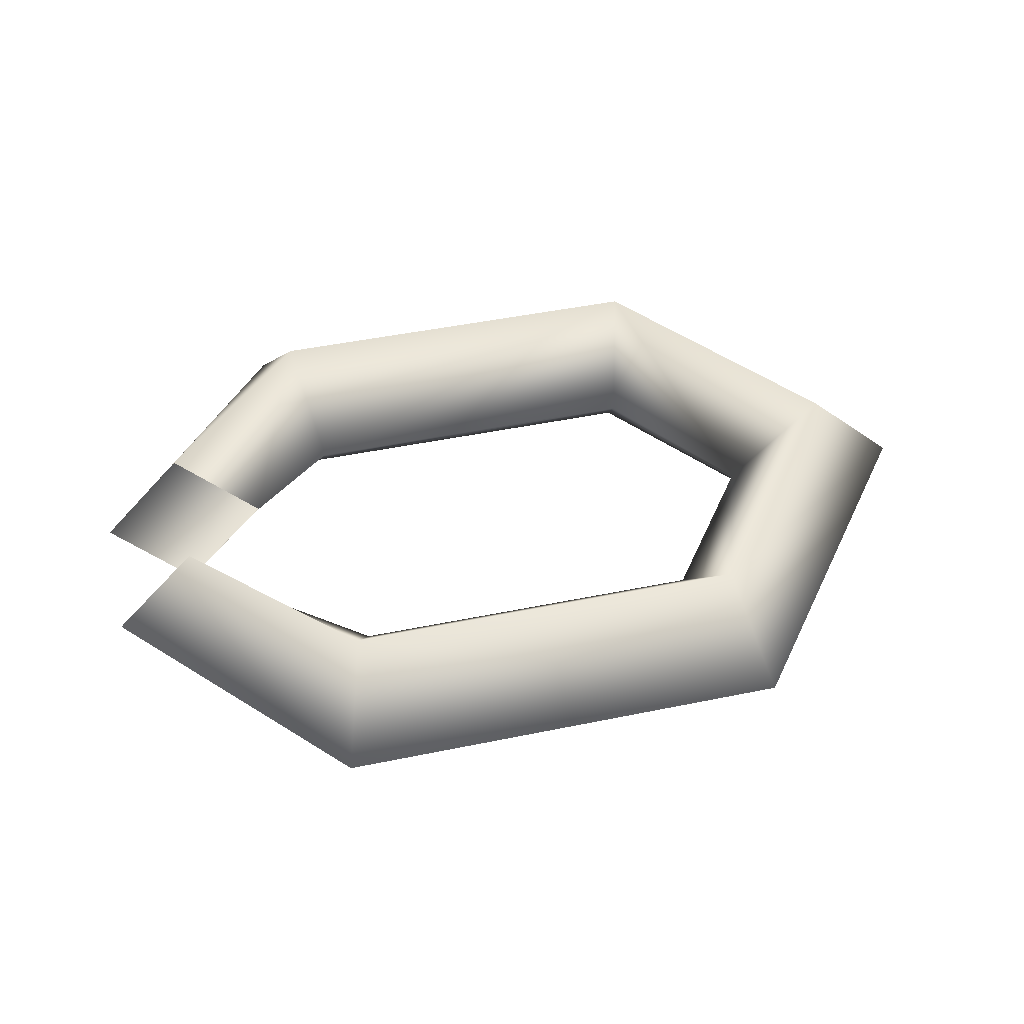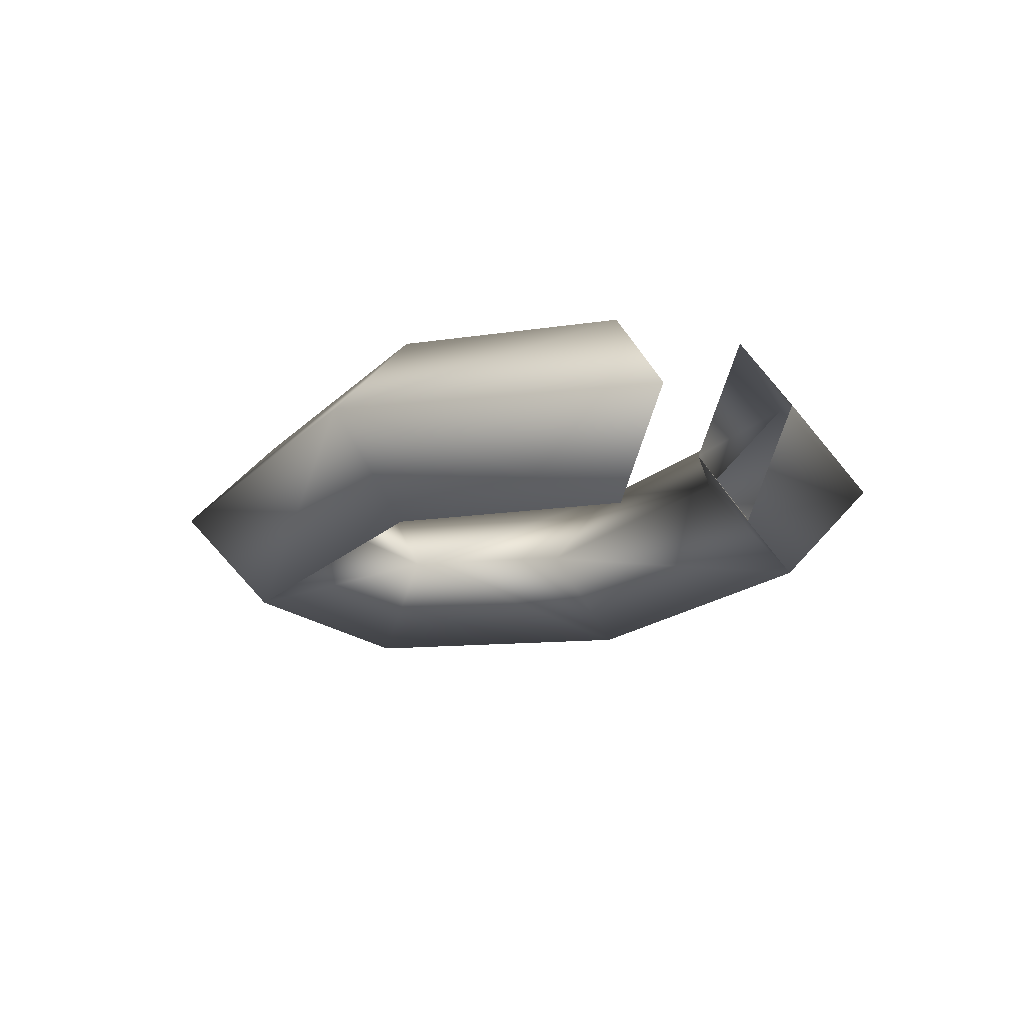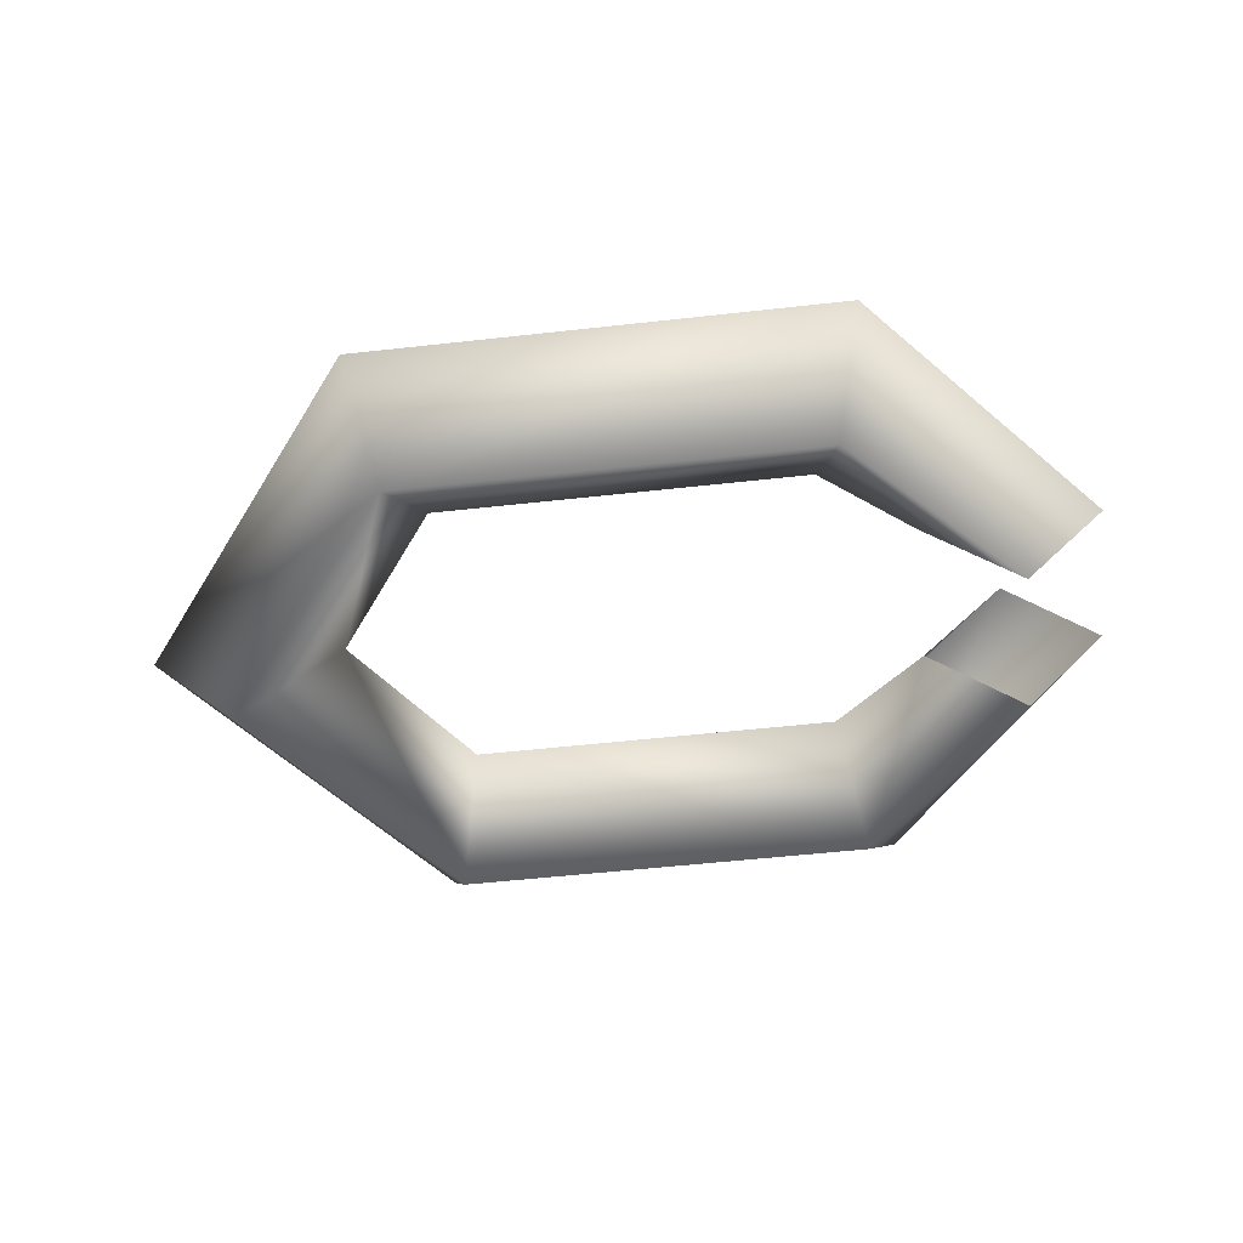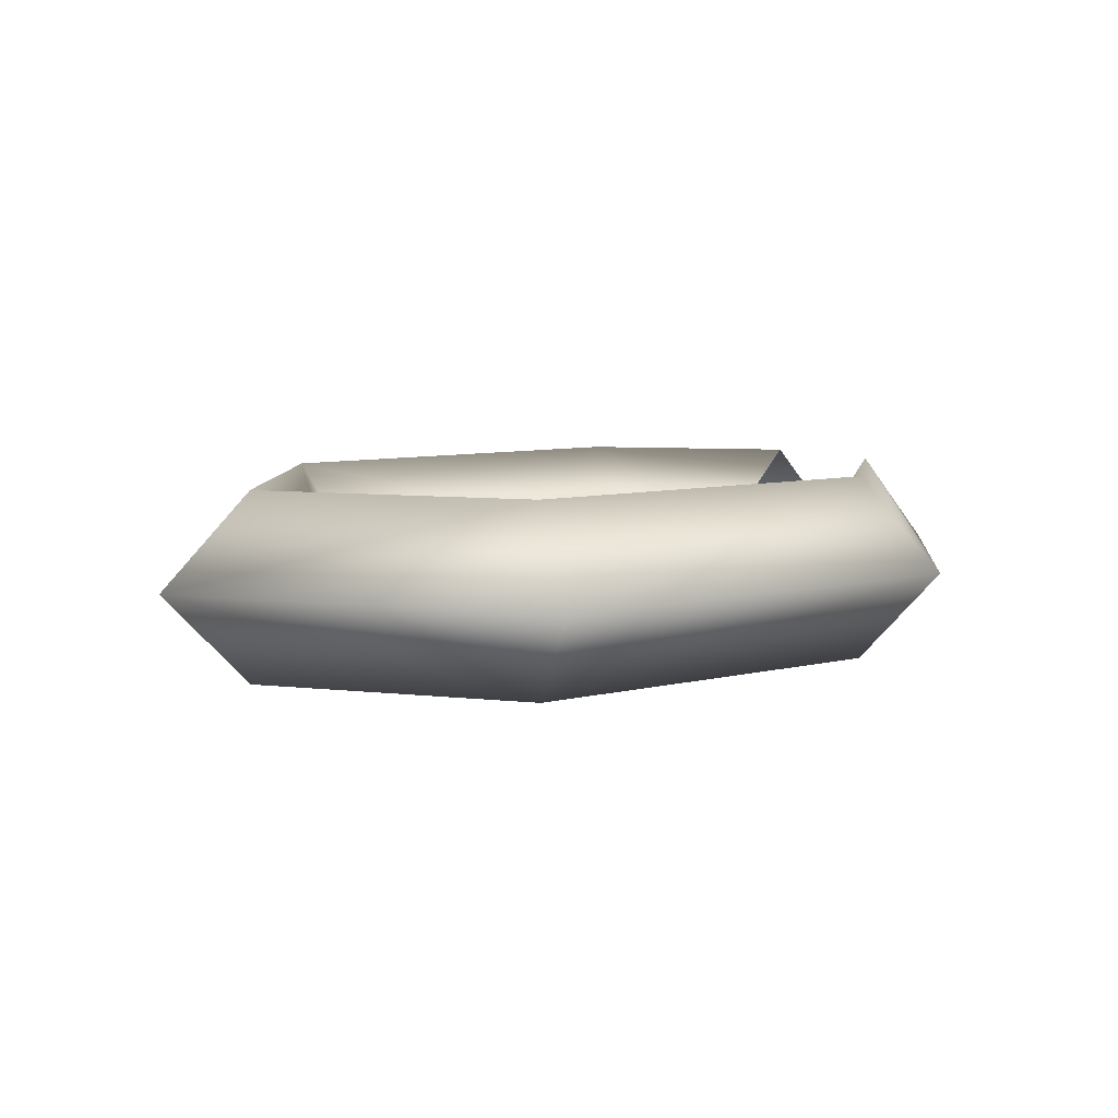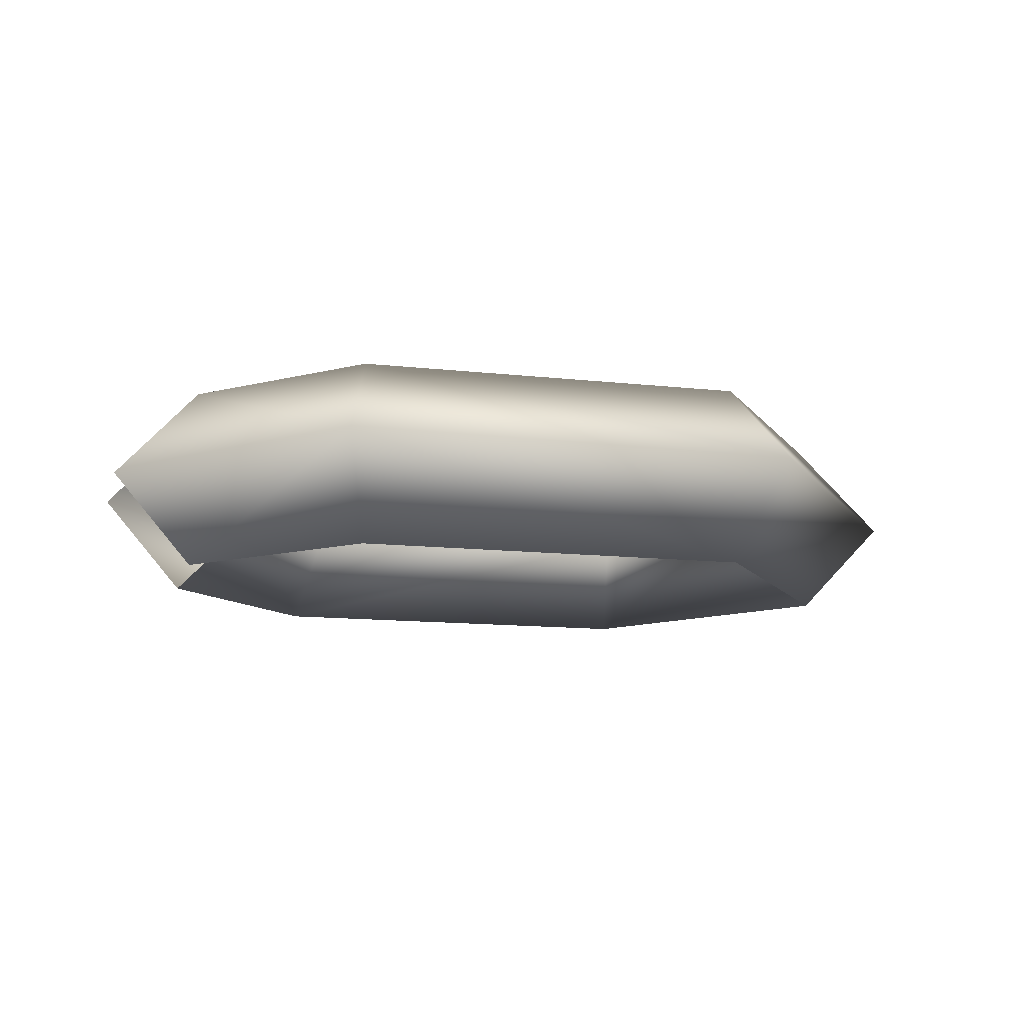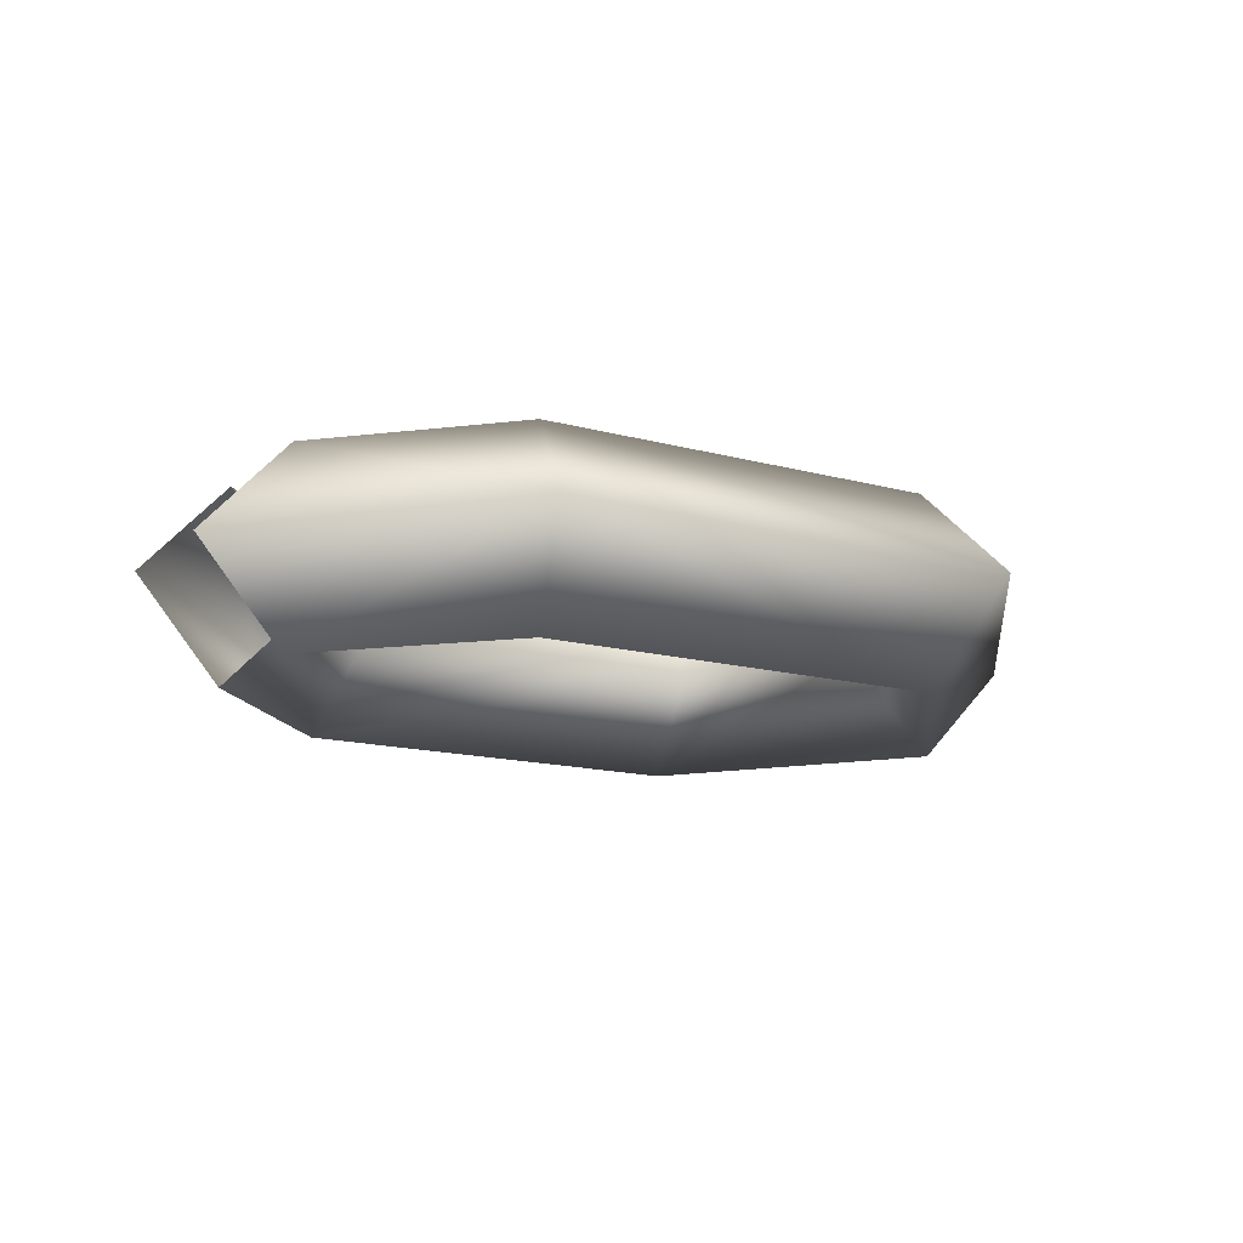
<metadata>
{"format":"obj","ext":"obj","renderer":"f3d","projection":"perspective","resolution":1024,"background":"white","views":[{"elev":46.1,"azim":166.7,"up":"+Z"},{"elev":-15.8,"azim":63.1,"up":"+Z"},{"elev":-53.6,"azim":6.8,"up":"+Z"},{"elev":7.7,"azim":-34.9,"up":"+Z"},{"elev":-12.5,"azim":165.3,"up":"+Z"},{"elev":-14.6,"azim":149.3,"up":"+Z"}]}
</metadata>
<code>
g Chest_Ring1
v -0.0411 -0.08779 0.004275
v -0.0062 -0.02008 0.02986
v 0.01738 -0.02008 0.004266
v -0.04898 -0.06358 0.02987
v -0.0299 -0.02043 0.003363
v -0.1671 -0.08779 0.004275
v -0.05476 -0.04019 0.003366
v -0.1592 -0.06358 0.02987
v -0.2346 9.568e-08 0.004275
v -0.1534 -0.04019 0.003366
v -0.2081 9.567e-08 0.02987
v -0.1825 9.568e-08 0.003366
v -0.0411 -0.08779 0.004275
v 0.01738 -0.02008 0.004266
v -0.005391 -0.02008 -0.02224
v -0.04898 -0.06441 -0.02223
v -0.0299 -0.02043 0.003363
v -0.05476 -0.04019 0.003366
v -0.1534 -0.04019 0.003366
v -0.1592 -0.06441 -0.02223
v -0.1671 -0.08779 0.004275
v -0.1825 9.568e-08 0.003366
v -0.2346 9.568e-08 0.004275
v -0.209 9.567e-08 -0.02223
v -0.0062 0.02008 0.02986
v -0.0411 0.08779 0.004275
v 0.01738 0.02008 0.004266
v -0.04898 0.06358 0.02987
v -0.0299 0.02043 0.003363
v -0.1671 0.08779 0.004275
v -0.05476 0.04019 0.003366
v -0.1592 0.06358 0.02987
v -0.2346 9.568e-08 0.004275
v -0.1534 0.04019 0.003366
v -0.2081 9.567e-08 0.02987
v -0.1825 9.568e-08 0.003366
v -0.0411 0.08779 0.004275
v -0.005391 0.02008 -0.02224
v 0.01738 0.02008 0.004266
v -0.04898 0.06441 -0.02223
v -0.0299 0.02043 0.003363
v -0.05476 0.04019 0.003366
v -0.1534 0.04019 0.003366
v -0.1592 0.06441 -0.02223
v -0.1671 0.08779 0.004275
v -0.1825 9.568e-08 0.003366
v -0.2346 9.568e-08 0.004275
v -0.209 9.567e-08 -0.02223
g Chest_Ring1_0
f 3 2 1
f 2 4 1
f 4 2 5
f 6 1 4
f 7 4 5
f 8 6 4
f 8 4 7
f 6 8 9
f 10 8 7
f 8 11 9
f 8 10 12
f 11 8 12
f 15 14 13
f 16 15 13
f 15 16 17
f 16 18 17
f 19 18 16
f 20 16 13
f 20 19 16
f 21 20 13
f 22 19 20
f 20 21 23
f 24 22 20
f 24 20 23
f 27 26 25
f 26 28 25
f 25 28 29
f 28 26 30
f 28 31 29
f 32 28 30
f 31 28 32
f 30 33 32
f 34 31 32
f 33 35 32
f 36 34 32
f 35 36 32
f 39 38 37
f 38 40 37
f 40 38 41
f 42 40 41
f 40 42 43
f 37 40 44
f 44 40 43
f 45 37 44
f 43 46 44
f 45 44 47
f 46 48 44
f 44 48 47

</code>
